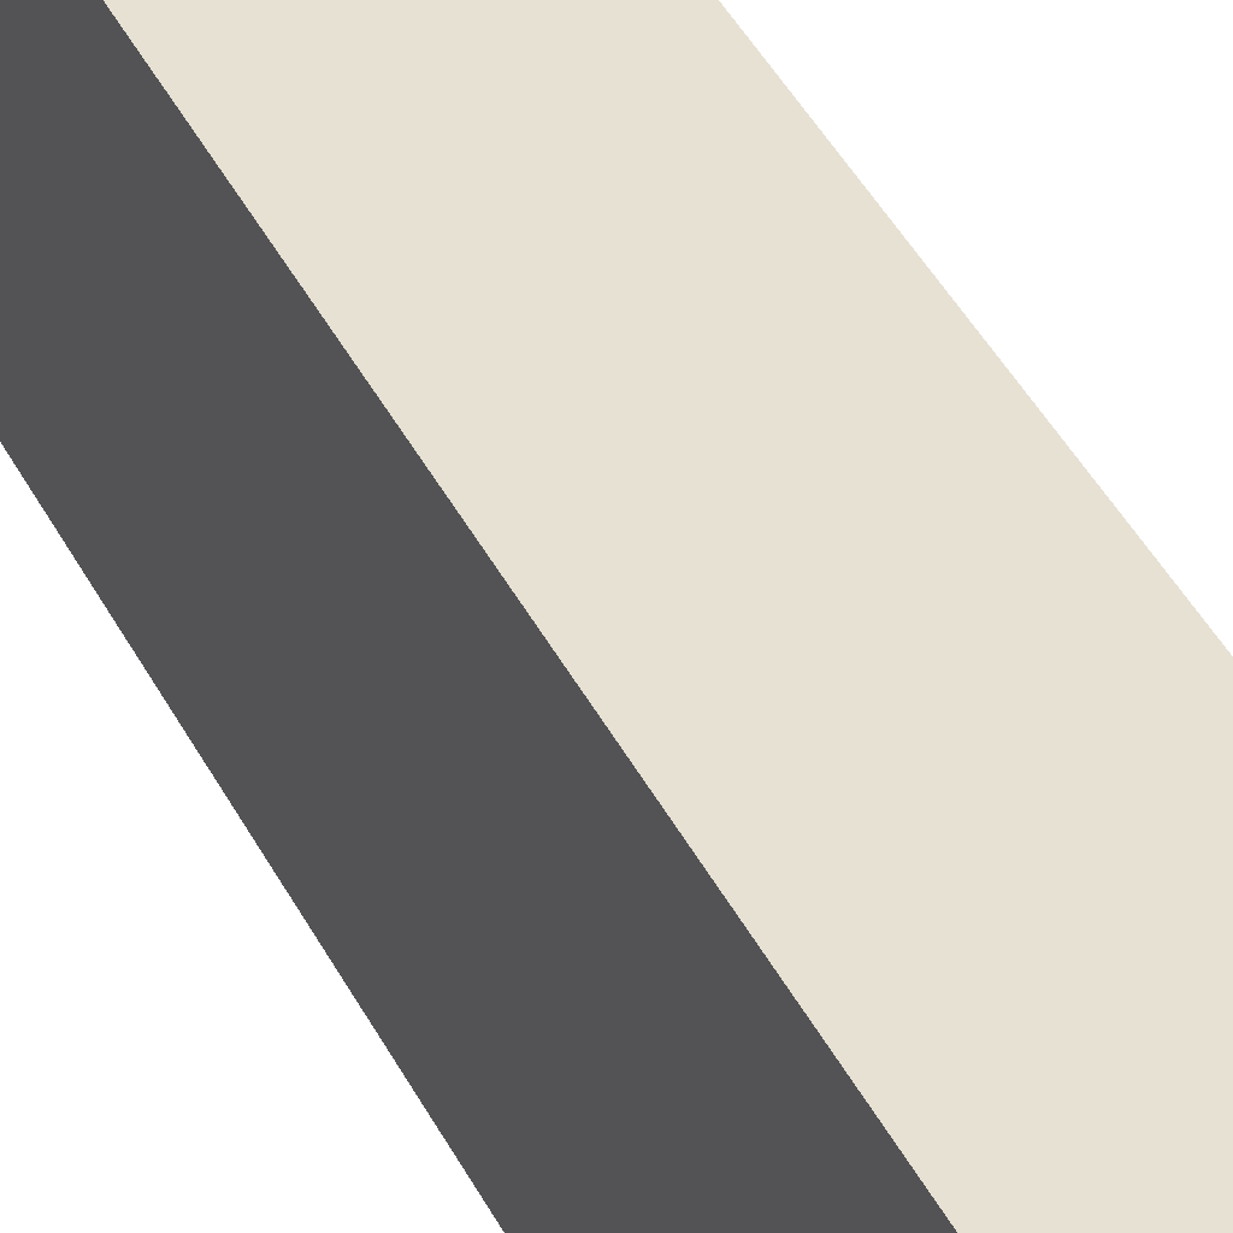
<metadata>
{"format":"obj","ext":"obj","renderer":"f3d","projection":"perspective","resolution":1024,"background":"white","views":[{"elev":39.4,"azim":-24.1,"up":"+Y"}]}
</metadata>
<code>
g default
v -0.5 1.495 7.995
v -0.5 1.398 7.995
v -0.5005 1.398 7.998
v -0.5005 1.495 7.998
v -0.5 1.495 0
v -0.5 0 0
v -0.5 0 8
v -0.5 1.398 8.001
v -0.5 1.398 7.998
v -0.4956 1.398 8.021
v -0.4956 1.495 8.028
v 0.5 1.495 0
v 0.5 0 0
v 0.5 0 8
v 0.5 1.398 8.001
v 0.4081 1.398 8.001
v 0.4039 1.398 8.001
v 0.4023 1.398 8.001
v 0.4013 1.398 8.001
v 0.4005 1.398 8.001
v 0.3997 1.398 8.001
v 0.3987 1.398 8.001
v 0.3971 1.398 8.001
v 0.393 1.398 8.001
v 0.3009 1.398 8.001
v 0.3009 1.4 8.001
v -0.3009 1.4 8.001
v -0.3009 1.398 8.001
v -0.3929 1.398 8.001
v -0.3971 1.398 8.001
v -0.3987 1.398 8.001
v -0.3997 1.398 8.001
v -0.4005 1.398 8.001
v -0.4013 1.398 8.001
v -0.4023 1.398 8.001
v -0.4039 1.398 8.001
v -0.408 1.398 8.001
v -0.4814 1.398 8.044
v -0.4814 1.495 8.056
v 0.5 1.495 7.994
v 0.5 1.398 7.995
v 0.5 1.398 7.998
v 0.5005 1.398 7.998
v 0.4956 1.398 8.021
v 0.4814 1.398 8.044
v 0.4593 1.398 8.062
v 0.4314 1.398 8.074
v 0.4005 1.398 8.078
v 0.3696 1.398 8.078
v 0.3417 1.398 8.062
v 0.3196 1.398 8.044
v 0.3054 1.398 8.021
v 0.3054 1.4 8.021
v 0.3196 1.4 8.044
v 0.3417 1.4 8.062
v 0.3644 1.4 8.079
v -0.3644 1.4 8.079
v -0.3417 1.4 8.062
v -0.3196 1.4 8.044
v -0.3054 1.4 8.021
v -0.3054 1.398 8.021
v -0.3196 1.398 8.044
v -0.3417 1.398 8.062
v -0.3696 1.398 8.078
v -0.4005 1.398 8.078
v -0.4314 1.398 8.074
v -0.4593 1.398 8.062
v -0.4593 1.495 8.078
v 0.5005 1.495 7.998
v 0.4956 1.495 8.028
v 0.4814 1.495 8.056
v 0.4593 1.495 8.078
v 0.4314 1.495 8.093
v 0.4005 1.495 8.098
v 0.3696 1.495 8.098
v 0.3644 1.495 8.099
v -0.3644 1.495 8.099
v -0.3696 1.495 8.098
v -0.4005 1.495 8.098
v -0.4314 1.495 8.093
v 0.4814 1.475 8.057
v 0.4814 1.456 8.058
v 0.4814 1.437 8.058
v 0.4814 1.408 8.052
v -0.5005 1.428 7.991
v -0.4956 1.428 8.026
v -0.4814 1.429 8.058
v -0.4593 1.429 8.083
v 0.5005 1.428 7.991
v 0.4956 1.428 8.026
v 0.4593 1.429 8.083
v 0.4314 1.429 8.099
v 0.4005 1.429 8.104
v 0.3696 1.429 8.105
v 0.3644 1.429 8.106
v -0.3644 1.429 8.106
v -0.3696 1.429 8.105
v -0.4005 1.429 8.104
v -0.4314 1.429 8.099
v -0.5002 1.428 7.989
v -0.498 1.428 8.009
v -0.4882 1.428 8.042
v -0.4698 1.429 8.071
v 0.5002 1.428 7.989
v 0.4981 1.428 8.008
v 0.4888 1.428 8.041
v 0.4708 1.429 8.07
v 0.446 1.429 8.09
v 0.4167 1.429 8.101
v 0.3858 1.429 8.105
v 0.3671 1.429 8.106
v 0.0107 1.429 8.106
v -0.3668 1.429 8.106
v -0.3843 1.429 8.105
v -0.4152 1.429 8.102
v -0.4447 1.429 8.091
v 0.4814 1.429 8.058
v -0.5005 1.412 7.993
v -0.4956 1.412 8.023
v -0.4814 1.412 8.053
v -0.4593 1.413 8.077
v -0.4993 1.412 8.002
v -0.4921 1.412 8.03
v -0.4759 1.413 8.059
v 0.5004 1.412 7.993
v 0.4968 1.412 8.015
v 0.4849 1.412 8.045
v 0.4647 1.413 8.071
v 0.4383 1.413 8.088
v 0.4082 1.413 8.096
v 0.3773 1.413 8.098
v 0.3656 1.413 8.099
v -0.1949 1.413 8.099
v -0.3683 1.413 8.099
v -0.3928 1.413 8.098
v -0.4237 1.413 8.094
v -0.4524 1.413 8.081
v 0.4814 1.412 8.053
v 0.5005 1.412 7.993
v 0.4956 1.412 8.023
v 0.4593 1.413 8.077
v 0.4314 1.413 8.092
v 0.4005 1.413 8.098
v 0.3696 1.413 8.099
v 0.3644 1.413 8.099
v -0.3644 1.413 8.099
v -0.3696 1.413 8.099
v -0.4005 1.413 8.098
v -0.4314 1.413 8.092
v -0.5 1.478 7.99
v 0.5 1.478 7.99
v 0.5005 1.478 7.993
v 0.4956 1.478 8.027
v 0.4814 1.478 8.057
v 0.4593 1.477 8.081
v 0.4314 1.477 8.096
v 0.4005 1.477 8.102
v 0.3696 1.477 8.103
v 0.3644 1.477 8.104
v -0.3644 1.477 8.104
v -0.3696 1.477 8.103
v -0.4005 1.477 8.102
v -0.4314 1.477 8.096
v -0.5005 1.478 7.993
v -0.4956 1.478 8.027
v -0.4814 1.478 8.057
v -0.4593 1.477 8.081
v -0.5004 1.478 7.993
v -0.4964 1.478 8.021
v -0.4839 1.478 8.052
v -0.4632 1.477 8.077
v 0.5001 1.478 7.991
v 0.4997 1.478 7.999
v 0.4931 1.478 8.032
v 0.4775 1.478 8.061
v 0.4543 1.477 8.084
v 0.4258 1.477 8.097
v 0.3949 1.477 8.102
v 0.3686 1.477 8.103
v 0.2288 1.477 8.104
v -0.3653 1.477 8.104
v -0.3752 1.477 8.103
v -0.4061 1.477 8.101
v -0.4364 1.477 8.094
v 0.4814 1.46 8.058
v -0.5005 1.461 7.991
v -0.4956 1.46 8.026
v -0.4814 1.46 8.058
v -0.4593 1.46 8.083
v -0.5003 1.461 7.99
v -0.4973 1.46 8.014
v -0.4864 1.46 8.046
v -0.4671 1.46 8.074
v 0.4988 1.46 8.003
v 0.4906 1.46 8.037
v 0.4735 1.46 8.066
v 0.4493 1.46 8.088
v 0.4204 1.46 8.101
v 0.3895 1.46 8.105
v 0.3677 1.46 8.106
v 0.09811 1.46 8.106
v -0.3662 1.46 8.106
v -0.3806 1.46 8.105
v -0.4115 1.46 8.102
v -0.4413 1.46 8.093
v 0.5005 1.461 7.991
v 0.4956 1.46 8.026
v 0.4593 1.46 8.083
v 0.4314 1.46 8.099
v 0.4005 1.46 8.104
v 0.3696 1.46 8.105
v 0.3644 1.46 8.106
v -0.3644 1.46 8.106
v -0.3696 1.46 8.105
v -0.4005 1.46 8.104
v -0.4314 1.46 8.099
g pCylinder4
f 150 168 1
f 1 168 4
f 4 168 164
f 5 6 1
f 1 6 150
f 6 2 150
f 7 8 6
f 8 9 6
f 6 9 2
f 9 3 2
f 164 169 4
f 4 169 11
f 11 169 165
f 12 13 5
f 5 13 6
f 6 13 7
f 7 13 14
f 7 14 8
f 8 14 37
f 37 14 36
f 36 14 35
f 35 14 34
f 34 14 33
f 33 14 32
f 32 14 31
f 31 14 30
f 30 14 29
f 29 14 28
f 15 16 14
f 26 27 25
f 27 28 25
f 16 17 14
f 17 18 14
f 18 19 14
f 19 20 14
f 20 21 14
f 21 22 14
f 22 23 14
f 23 24 14
f 24 25 14
f 14 25 28
f 9 8 3
f 3 8 10
f 10 8 37
f 165 170 11
f 11 170 39
f 39 170 166
f 40 151 12
f 151 41 12
f 15 14 42
f 14 13 42
f 42 13 41
f 41 13 12
f 42 43 15
f 43 44 15
f 44 16 15
f 17 16 45
f 16 44 45
f 18 17 46
f 17 45 46
f 19 18 47
f 18 46 47
f 20 19 48
f 19 47 48
f 20 48 21
f 48 49 21
f 21 49 22
f 49 50 22
f 22 50 23
f 50 51 23
f 23 51 24
f 51 52 24
f 24 52 25
f 25 52 26
f 26 52 53
f 56 57 55
f 57 58 55
f 55 58 54
f 58 59 54
f 54 59 53
f 59 60 53
f 53 60 26
f 26 60 27
f 61 28 60
f 60 28 27
f 28 61 29
f 30 29 62
f 29 61 62
f 31 30 63
f 30 62 63
f 32 31 64
f 31 63 64
f 33 32 65
f 32 64 65
f 33 65 34
f 65 66 34
f 34 66 35
f 66 67 35
f 35 67 36
f 67 38 36
f 36 38 37
f 38 10 37
f 166 171 39
f 39 171 68
f 68 171 167
f 69 152 40
f 40 152 172
f 40 172 151
f 41 43 42
f 153 173 70
f 70 173 69
f 69 173 152
f 154 174 71
f 71 174 70
f 70 174 153
f 155 175 72
f 72 175 71
f 71 175 154
f 156 176 73
f 73 176 72
f 72 176 155
f 157 177 74
f 74 177 73
f 73 177 156
f 158 178 75
f 75 178 74
f 74 178 157
f 159 179 76
f 76 179 75
f 50 49 55
f 55 49 56
f 49 144 56
f 56 144 132
f 54 51 55
f 55 51 50
f 53 52 54
f 54 52 51
f 160 180 77
f 77 180 76
f 76 180 159
f 78 161 77
f 77 161 181
f 63 58 64
f 58 57 64
f 64 57 134
f 134 57 146
f 58 63 59
f 59 63 62
f 59 62 60
f 60 62 61
f 162 182 79
f 79 182 78
f 78 182 161
f 163 183 80
f 80 183 79
f 79 183 162
f 167 184 68
f 68 184 80
f 80 184 163
f 12 5 40
f 5 1 40
f 40 1 69
f 69 1 70
f 70 1 71
f 71 1 72
f 72 1 73
f 1 4 73
f 4 11 73
f 11 39 73
f 68 80 39
f 80 79 39
f 79 78 39
f 78 77 39
f 75 74 76
f 74 73 76
f 73 39 76
f 39 77 76
f 100 2 85
f 85 2 118
f 2 3 118
f 101 85 122
f 122 85 118
f 86 101 119
f 119 101 122
f 102 86 123
f 123 86 119
f 87 102 120
f 120 102 123
f 103 87 124
f 124 87 120
f 88 103 121
f 121 103 124
f 104 89 125
f 125 89 139
f 105 90 126
f 126 90 140
f 89 105 139
f 139 105 126
f 106 117 127
f 138 127 83
f 117 83 127
f 90 106 140
f 140 106 127
f 107 91 128
f 128 91 141
f 83 117 138
f 128 138 107
f 117 107 138
f 108 92 129
f 129 92 142
f 91 108 141
f 141 108 129
f 109 93 130
f 130 93 143
f 92 109 142
f 142 109 130
f 110 94 131
f 131 94 144
f 93 110 143
f 143 110 131
f 95 145 111
f 111 145 132
f 111 94 200
f 200 94 211
f 112 96 133
f 133 96 146
f 95 112 145
f 145 112 133
f 113 97 134
f 134 97 147
f 113 96 202
f 202 96 213
f 114 98 135
f 135 98 148
f 97 114 147
f 147 114 135
f 115 99 136
f 136 99 149
f 98 115 148
f 148 115 136
f 116 88 137
f 137 88 121
f 99 116 149
f 149 116 137
f 144 94 132
f 132 94 111
f 134 146 113
f 113 146 96
f 122 118 3
f 119 122 10
f 10 122 3
f 123 119 10
f 120 123 38
f 38 123 10
f 124 120 38
f 121 124 67
f 67 124 38
f 125 139 43
f 126 140 44
f 139 126 43
f 43 126 44
f 138 84 127
f 127 84 45
f 127 45 140
f 140 45 44
f 128 141 46
f 138 128 84
f 46 45 128
f 128 45 84
f 129 142 47
f 129 47 141
f 141 47 46
f 130 143 48
f 142 130 47
f 47 130 48
f 131 144 49
f 143 131 48
f 48 131 49
f 132 145 56
f 133 146 57
f 145 133 56
f 56 133 57
f 134 147 64
f 135 148 65
f 147 135 64
f 64 135 65
f 136 149 66
f 148 136 65
f 65 136 66
f 137 121 67
f 149 137 66
f 66 137 67
f 2 100 150
f 100 190 150
f 168 150 190
f 164 168 186
f 186 168 190
f 169 164 191
f 191 164 186
f 165 169 187
f 187 169 191
f 170 165 192
f 192 165 187
f 166 170 188
f 188 170 192
f 171 166 193
f 193 166 188
f 167 171 189
f 189 171 193
f 152 206 172
f 172 206 104
f 206 89 104
f 151 172 104 125 43 41
f 173 153 194
f 194 153 207
f 152 173 206
f 206 173 194
f 174 154 195
f 154 81 195
f 81 185 195
f 153 174 207
f 207 174 195
f 175 155 196
f 196 155 208
f 196 185 175
f 154 175 81
f 175 185 81
f 176 156 197
f 197 156 209
f 155 176 208
f 208 176 197
f 177 157 198
f 198 157 210
f 156 177 209
f 209 177 198
f 178 158 199
f 199 158 211
f 157 178 210
f 210 178 199
f 179 159 200
f 200 159 212
f 180 160 201
f 201 160 213
f 159 180 212
f 212 180 201
f 181 161 202
f 202 161 214
f 182 162 203
f 203 162 215
f 161 182 214
f 214 182 203
f 183 163 204
f 204 163 216
f 162 183 215
f 215 183 204
f 184 167 205
f 205 167 189
f 163 184 216
f 216 184 205
f 179 158 75
f 181 160 77
f 200 211 179
f 179 211 158
f 202 213 181
f 181 213 160
f 186 190 85
f 85 190 100
f 191 186 101
f 101 186 85
f 187 191 86
f 86 191 101
f 192 187 102
f 102 187 86
f 188 192 87
f 87 192 102
f 193 188 103
f 103 188 87
f 189 193 88
f 88 193 103
f 194 207 105
f 105 207 90
f 206 194 89
f 89 194 105
f 195 185 106
f 185 82 106
f 82 117 106
f 207 195 90
f 90 195 106
f 196 208 107
f 107 208 91
f 185 196 82
f 196 107 82
f 107 117 82
f 197 209 108
f 108 209 92
f 208 197 91
f 91 197 108
f 198 210 109
f 109 210 93
f 209 198 92
f 92 198 109
f 199 211 110
f 110 211 94
f 210 199 93
f 93 199 110
f 200 212 111
f 111 212 95
f 201 213 112
f 112 213 96
f 212 201 95
f 95 201 112
f 202 214 113
f 113 214 97
f 203 215 114
f 114 215 98
f 214 203 97
f 97 203 114
f 204 216 115
f 115 216 99
f 215 204 98
f 98 204 115
f 205 189 116
f 116 189 88
f 216 205 99
f 99 205 116
g default
v -0.5 1.495 7.995
v -0.5 1.398 7.995
v -0.5005 1.398 7.998
v -0.5005 1.495 7.998
v -0.5 1.495 0
v -0.5 0 0
v -0.5 0 8
v -0.5 1.398 8.001
v -0.5 1.398 7.998
v -0.4956 1.398 8.021
v -0.4956 1.495 8.028
v 0.5 1.495 0
v 0.5 0 0
v 0.5 0 8
v 0.5 1.398 8.001
v 0.4081 1.398 8.001
v 0.4039 1.398 8.001
v 0.4023 1.398 8.001
v 0.4013 1.398 8.001
v 0.4005 1.398 8.001
v 0.3997 1.398 8.001
v 0.3987 1.398 8.001
v 0.3971 1.398 8.001
v 0.393 1.398 8.001
v 0.3009 1.398 8.001
v 0.3009 1.4 8.001
v -0.3009 1.4 8.001
v -0.3009 1.398 8.001
v -0.3929 1.398 8.001
v -0.3971 1.398 8.001
v -0.3987 1.398 8.001
v -0.3997 1.398 8.001
v -0.4005 1.398 8.001
v -0.4013 1.398 8.001
v -0.4023 1.398 8.001
v -0.4039 1.398 8.001
v -0.408 1.398 8.001
v -0.4814 1.398 8.044
v -0.4814 1.495 8.056
v 0.5 1.495 7.994
v 0.5 1.398 7.995
v 0.5 1.398 7.998
v 0.5005 1.398 7.998
v 0.4956 1.398 8.021
v 0.4814 1.398 8.044
v 0.4593 1.398 8.062
v 0.4314 1.398 8.074
v 0.4005 1.398 8.078
v 0.3696 1.398 8.078
v 0.3417 1.398 8.062
v 0.3196 1.398 8.044
v 0.3054 1.398 8.021
v 0.3054 1.4 8.021
v 0.3196 1.4 8.044
v 0.3417 1.4 8.062
v 0.3644 1.4 8.079
v -0.3644 1.4 8.079
v -0.3417 1.4 8.062
v -0.3196 1.4 8.044
v -0.3054 1.4 8.021
v -0.3054 1.398 8.021
v -0.3196 1.398 8.044
v -0.3417 1.398 8.062
v -0.3696 1.398 8.078
v -0.4005 1.398 8.078
v -0.4314 1.398 8.074
v -0.4593 1.398 8.062
v -0.4593 1.495 8.078
v 0.5005 1.495 7.998
v 0.4956 1.495 8.028
v 0.4814 1.495 8.056
v 0.4593 1.495 8.078
v 0.4314 1.495 8.093
v 0.4005 1.495 8.098
v 0.3696 1.495 8.098
v 0.3644 1.495 8.099
v -0.3644 1.495 8.099
v -0.3696 1.495 8.098
v -0.4005 1.495 8.098
v -0.4314 1.495 8.093
v 0.4814 1.475 8.057
v 0.4814 1.456 8.058
v 0.4814 1.437 8.058
v 0.4814 1.408 8.052
v -0.5005 1.428 7.991
v -0.4956 1.428 8.026
v -0.4814 1.429 8.058
v -0.4593 1.429 8.083
v 0.5005 1.428 7.991
v 0.4956 1.428 8.026
v 0.4593 1.429 8.083
v 0.4314 1.429 8.099
v 0.4005 1.429 8.104
v 0.3696 1.429 8.105
v 0.3644 1.429 8.106
v -0.3644 1.429 8.106
v -0.3696 1.429 8.105
v -0.4005 1.429 8.104
v -0.4314 1.429 8.099
v -0.5002 1.428 7.989
v -0.498 1.428 8.009
v -0.4882 1.428 8.042
v -0.4698 1.429 8.071
v 0.5002 1.428 7.989
v 0.4981 1.428 8.008
v 0.4888 1.428 8.041
v 0.4708 1.429 8.07
v 0.446 1.429 8.09
v 0.4167 1.429 8.101
v 0.3858 1.429 8.105
v 0.3671 1.429 8.106
v 0.0107 1.429 8.106
v -0.3668 1.429 8.106
v -0.3843 1.429 8.105
v -0.4152 1.429 8.102
v -0.4447 1.429 8.091
v 0.4814 1.429 8.058
v -0.5005 1.412 7.993
v -0.4956 1.412 8.023
v -0.4814 1.412 8.053
v -0.4593 1.413 8.077
v -0.4993 1.412 8.002
v -0.4921 1.412 8.03
v -0.4759 1.413 8.059
v 0.5004 1.412 7.993
v 0.4968 1.412 8.015
v 0.4849 1.412 8.045
v 0.4647 1.413 8.071
v 0.4383 1.413 8.088
v 0.4082 1.413 8.096
v 0.3773 1.413 8.098
v 0.3656 1.413 8.099
v -0.1949 1.413 8.099
v -0.3683 1.413 8.099
v -0.3928 1.413 8.098
v -0.4237 1.413 8.094
v -0.4524 1.413 8.081
v 0.4814 1.412 8.053
v 0.5005 1.412 7.993
v 0.4956 1.412 8.023
v 0.4593 1.413 8.077
v 0.4314 1.413 8.092
v 0.4005 1.413 8.098
v 0.3696 1.413 8.099
v 0.3644 1.413 8.099
v -0.3644 1.413 8.099
v -0.3696 1.413 8.099
v -0.4005 1.413 8.098
v -0.4314 1.413 8.092
v -0.5 1.478 7.99
v 0.5 1.478 7.99
v 0.5005 1.478 7.993
v 0.4956 1.478 8.027
v 0.4814 1.478 8.057
v 0.4593 1.477 8.081
v 0.4314 1.477 8.096
v 0.4005 1.477 8.102
v 0.3696 1.477 8.103
v 0.3644 1.477 8.104
v -0.3644 1.477 8.104
v -0.3696 1.477 8.103
v -0.4005 1.477 8.102
v -0.4314 1.477 8.096
v -0.5005 1.478 7.993
v -0.4956 1.478 8.027
v -0.4814 1.478 8.057
v -0.4593 1.477 8.081
v -0.5004 1.478 7.993
v -0.4964 1.478 8.021
v -0.4839 1.478 8.052
v -0.4632 1.477 8.077
v 0.5001 1.478 7.991
v 0.4997 1.478 7.999
v 0.4931 1.478 8.032
v 0.4775 1.478 8.061
v 0.4543 1.477 8.084
v 0.4258 1.477 8.097
v 0.3949 1.477 8.102
v 0.3686 1.477 8.103
v 0.2288 1.477 8.104
v -0.3653 1.477 8.104
v -0.3752 1.477 8.103
v -0.4061 1.477 8.101
v -0.4364 1.477 8.094
v 0.4814 1.46 8.058
v -0.5005 1.461 7.991
v -0.4956 1.46 8.026
v -0.4814 1.46 8.058
v -0.4593 1.46 8.083
v -0.5003 1.461 7.99
v -0.4973 1.46 8.014
v -0.4864 1.46 8.046
v -0.4671 1.46 8.074
v 0.4988 1.46 8.003
v 0.4906 1.46 8.037
v 0.4735 1.46 8.066
v 0.4493 1.46 8.088
v 0.4204 1.46 8.101
v 0.3895 1.46 8.105
v 0.3677 1.46 8.106
v 0.09811 1.46 8.106
v -0.3662 1.46 8.106
v -0.3806 1.46 8.105
v -0.4115 1.46 8.102
v -0.4413 1.46 8.093
v 0.5005 1.461 7.991
v 0.4956 1.46 8.026
v 0.4593 1.46 8.083
v 0.4314 1.46 8.099
v 0.4005 1.46 8.104
v 0.3696 1.46 8.105
v 0.3644 1.46 8.106
v -0.3644 1.46 8.106
v -0.3696 1.46 8.105
v -0.4005 1.46 8.104
v -0.4314 1.46 8.099
g pCylinder4
f 366 384 217
f 217 384 220
f 220 384 380
f 221 222 217
f 217 222 366
f 222 218 366
f 223 224 222
f 224 225 222
f 222 225 218
f 225 219 218
f 380 385 220
f 220 385 227
f 227 385 381
f 228 229 221
f 221 229 222
f 222 229 223
f 223 229 230
f 223 230 224
f 224 230 253
f 253 230 252
f 252 230 251
f 251 230 250
f 250 230 249
f 249 230 248
f 248 230 247
f 247 230 246
f 246 230 245
f 245 230 244
f 231 232 230
f 242 243 241
f 243 244 241
f 232 233 230
f 233 234 230
f 234 235 230
f 235 236 230
f 236 237 230
f 237 238 230
f 238 239 230
f 239 240 230
f 240 241 230
f 230 241 244
f 225 224 219
f 219 224 226
f 226 224 253
f 381 386 227
f 227 386 255
f 255 386 382
f 256 367 228
f 367 257 228
f 231 230 258
f 230 229 258
f 258 229 257
f 257 229 228
f 258 259 231
f 259 260 231
f 260 232 231
f 233 232 261
f 232 260 261
f 234 233 262
f 233 261 262
f 235 234 263
f 234 262 263
f 236 235 264
f 235 263 264
f 236 264 237
f 264 265 237
f 237 265 238
f 265 266 238
f 238 266 239
f 266 267 239
f 239 267 240
f 267 268 240
f 240 268 241
f 241 268 242
f 242 268 269
f 272 273 271
f 273 274 271
f 271 274 270
f 274 275 270
f 270 275 269
f 275 276 269
f 269 276 242
f 242 276 243
f 277 244 276
f 276 244 243
f 244 277 245
f 246 245 278
f 245 277 278
f 247 246 279
f 246 278 279
f 248 247 280
f 247 279 280
f 249 248 281
f 248 280 281
f 249 281 250
f 281 282 250
f 250 282 251
f 282 283 251
f 251 283 252
f 283 254 252
f 252 254 253
f 254 226 253
f 382 387 255
f 255 387 284
f 284 387 383
f 285 368 256
f 256 368 388
f 256 388 367
f 257 259 258
f 369 389 286
f 286 389 285
f 285 389 368
f 370 390 287
f 287 390 286
f 286 390 369
f 371 391 288
f 288 391 287
f 287 391 370
f 372 392 289
f 289 392 288
f 288 392 371
f 373 393 290
f 290 393 289
f 289 393 372
f 374 394 291
f 291 394 290
f 290 394 373
f 375 395 292
f 292 395 291
f 266 265 271
f 271 265 272
f 265 360 272
f 272 360 348
f 270 267 271
f 271 267 266
f 269 268 270
f 270 268 267
f 376 396 293
f 293 396 292
f 292 396 375
f 294 377 293
f 293 377 397
f 279 274 280
f 274 273 280
f 280 273 350
f 350 273 362
f 274 279 275
f 275 279 278
f 275 278 276
f 276 278 277
f 378 398 295
f 295 398 294
f 294 398 377
f 379 399 296
f 296 399 295
f 295 399 378
f 383 400 284
f 284 400 296
f 296 400 379
f 228 221 256
f 221 217 256
f 256 217 285
f 285 217 286
f 286 217 287
f 287 217 288
f 288 217 289
f 217 220 289
f 220 227 289
f 227 255 289
f 284 296 255
f 296 295 255
f 295 294 255
f 294 293 255
f 291 290 292
f 290 289 292
f 289 255 292
f 255 293 292
f 316 218 301
f 301 218 334
f 218 219 334
f 317 301 338
f 338 301 334
f 302 317 335
f 335 317 338
f 318 302 339
f 339 302 335
f 303 318 336
f 336 318 339
f 319 303 340
f 340 303 336
f 304 319 337
f 337 319 340
f 320 305 341
f 341 305 355
f 321 306 342
f 342 306 356
f 305 321 355
f 355 321 342
f 322 333 343
f 354 343 299
f 333 299 343
f 306 322 356
f 356 322 343
f 323 307 344
f 344 307 357
f 299 333 354
f 344 354 323
f 333 323 354
f 324 308 345
f 345 308 358
f 307 324 357
f 357 324 345
f 325 309 346
f 346 309 359
f 308 325 358
f 358 325 346
f 326 310 347
f 347 310 360
f 309 326 359
f 359 326 347
f 311 361 327
f 327 361 348
f 327 310 416
f 416 310 427
f 328 312 349
f 349 312 362
f 311 328 361
f 361 328 349
f 329 313 350
f 350 313 363
f 329 312 418
f 418 312 429
f 330 314 351
f 351 314 364
f 313 330 363
f 363 330 351
f 331 315 352
f 352 315 365
f 314 331 364
f 364 331 352
f 332 304 353
f 353 304 337
f 315 332 365
f 365 332 353
f 360 310 348
f 348 310 327
f 350 362 329
f 329 362 312
f 338 334 219
f 335 338 226
f 226 338 219
f 339 335 226
f 336 339 254
f 254 339 226
f 340 336 254
f 337 340 283
f 283 340 254
f 341 355 259
f 342 356 260
f 355 342 259
f 259 342 260
f 354 300 343
f 343 300 261
f 343 261 356
f 356 261 260
f 344 357 262
f 354 344 300
f 262 261 344
f 344 261 300
f 345 358 263
f 345 263 357
f 357 263 262
f 346 359 264
f 358 346 263
f 263 346 264
f 347 360 265
f 359 347 264
f 264 347 265
f 348 361 272
f 349 362 273
f 361 349 272
f 272 349 273
f 350 363 280
f 351 364 281
f 363 351 280
f 280 351 281
f 352 365 282
f 364 352 281
f 281 352 282
f 353 337 283
f 365 353 282
f 282 353 283
f 218 316 366
f 316 406 366
f 384 366 406
f 380 384 402
f 402 384 406
f 385 380 407
f 407 380 402
f 381 385 403
f 403 385 407
f 386 381 408
f 408 381 403
f 382 386 404
f 404 386 408
f 387 382 409
f 409 382 404
f 383 387 405
f 405 387 409
f 368 422 388
f 388 422 320
f 422 305 320
f 367 388 320 341 259 257
f 389 369 410
f 410 369 423
f 368 389 422
f 422 389 410
f 390 370 411
f 370 297 411
f 297 401 411
f 369 390 423
f 423 390 411
f 391 371 412
f 412 371 424
f 412 401 391
f 370 391 297
f 391 401 297
f 392 372 413
f 413 372 425
f 371 392 424
f 424 392 413
f 393 373 414
f 414 373 426
f 372 393 425
f 425 393 414
f 394 374 415
f 415 374 427
f 373 394 426
f 426 394 415
f 395 375 416
f 416 375 428
f 396 376 417
f 417 376 429
f 375 396 428
f 428 396 417
f 397 377 418
f 418 377 430
f 398 378 419
f 419 378 431
f 377 398 430
f 430 398 419
f 399 379 420
f 420 379 432
f 378 399 431
f 431 399 420
f 400 383 421
f 421 383 405
f 379 400 432
f 432 400 421
f 395 374 291
f 397 376 293
f 416 427 395
f 395 427 374
f 418 429 397
f 397 429 376
f 402 406 301
f 301 406 316
f 407 402 317
f 317 402 301
f 403 407 302
f 302 407 317
f 408 403 318
f 318 403 302
f 404 408 303
f 303 408 318
f 409 404 319
f 319 404 303
f 405 409 304
f 304 409 319
f 410 423 321
f 321 423 306
f 422 410 305
f 305 410 321
f 411 401 322
f 401 298 322
f 298 333 322
f 423 411 306
f 306 411 322
f 412 424 323
f 323 424 307
f 401 412 298
f 412 323 298
f 323 333 298
f 413 425 324
f 324 425 308
f 424 413 307
f 307 413 324
f 414 426 325
f 325 426 309
f 425 414 308
f 308 414 325
f 415 427 326
f 326 427 310
f 426 415 309
f 309 415 326
f 416 428 327
f 327 428 311
f 417 429 328
f 328 429 312
f 428 417 311
f 311 417 328
f 418 430 329
f 329 430 313
f 419 431 330
f 330 431 314
f 430 419 313
f 313 419 330
f 420 432 331
f 331 432 315
f 431 420 314
f 314 420 331
f 421 405 332
f 332 405 304
f 432 421 315
f 315 421 332

</code>
